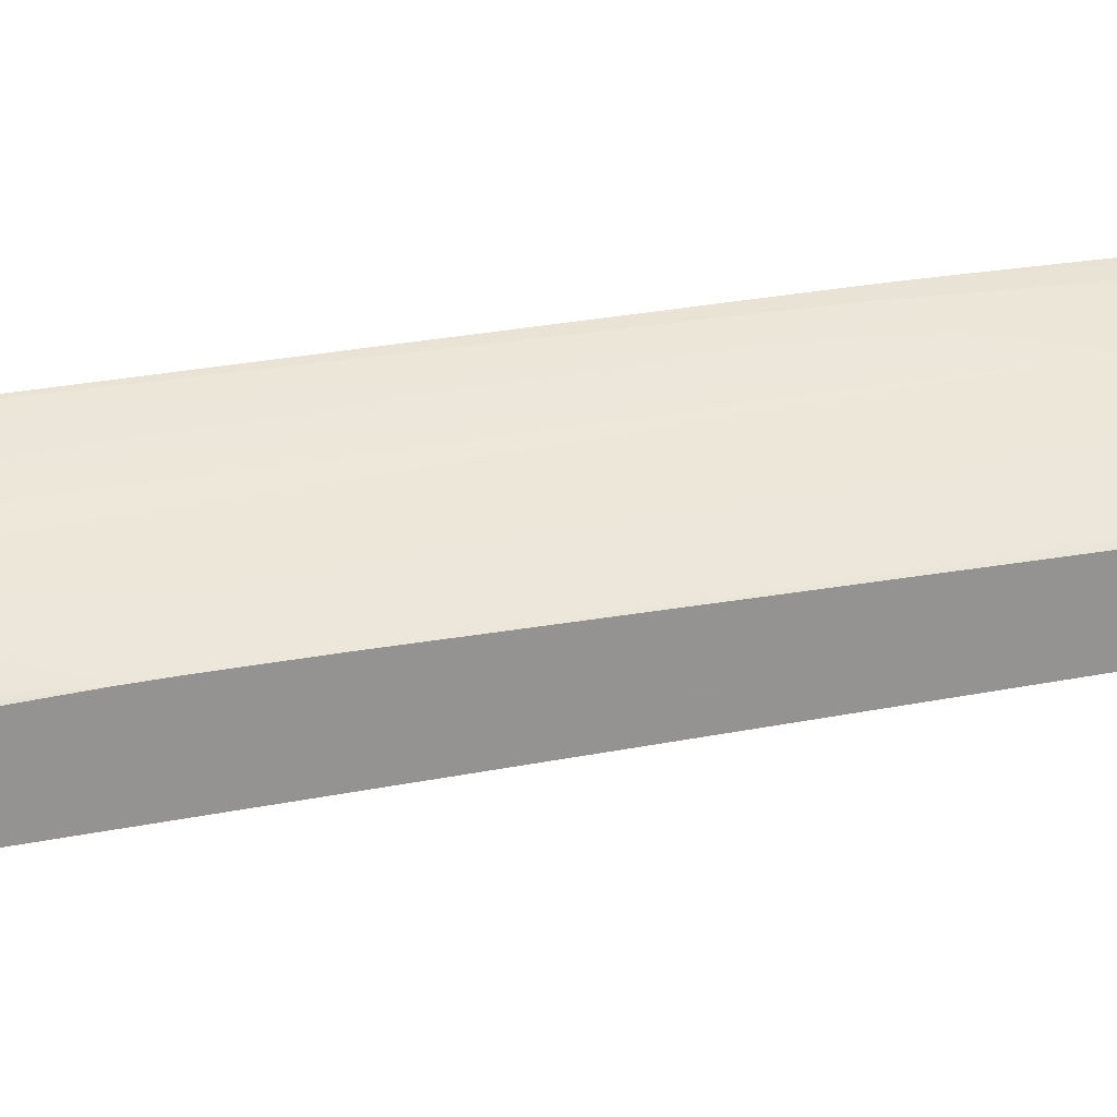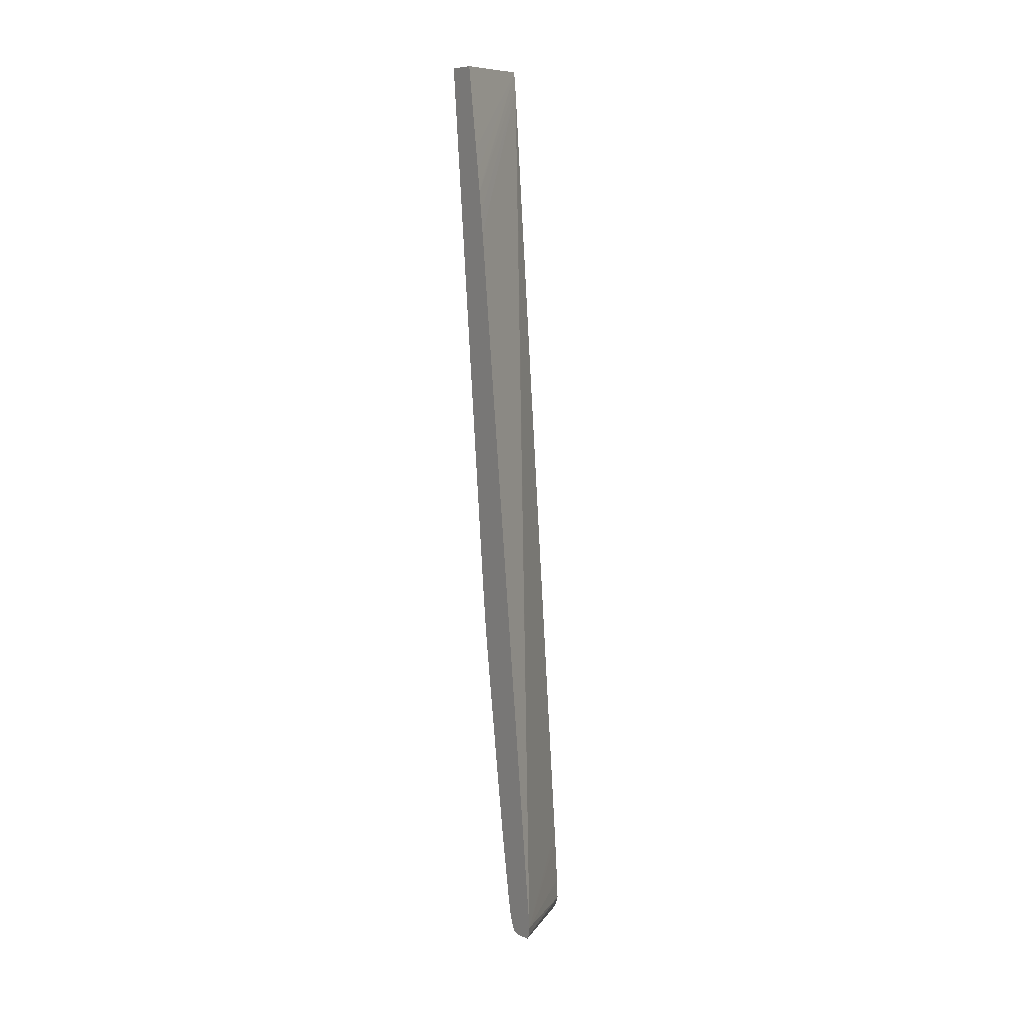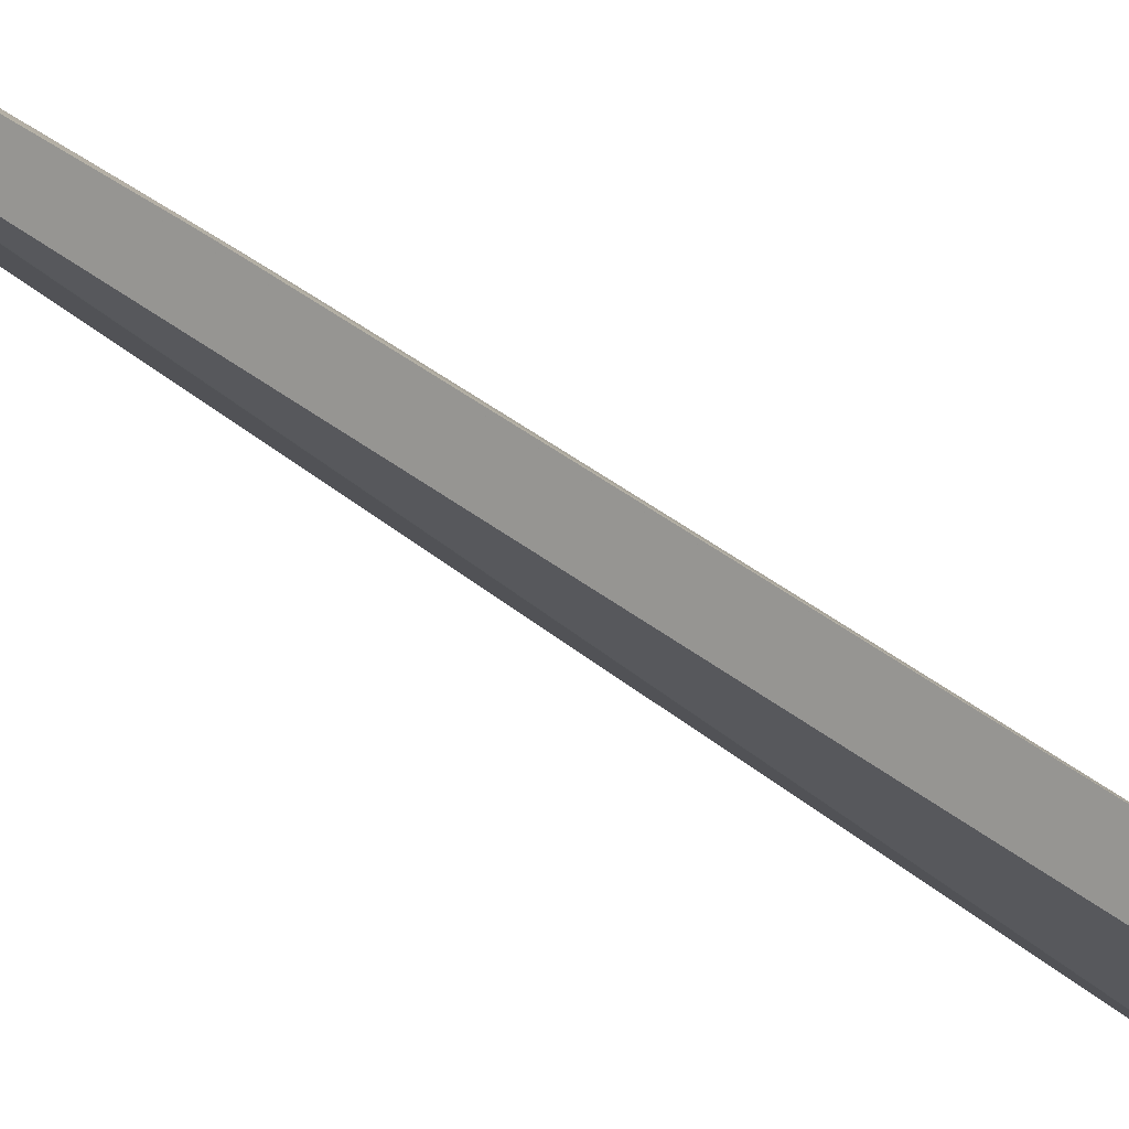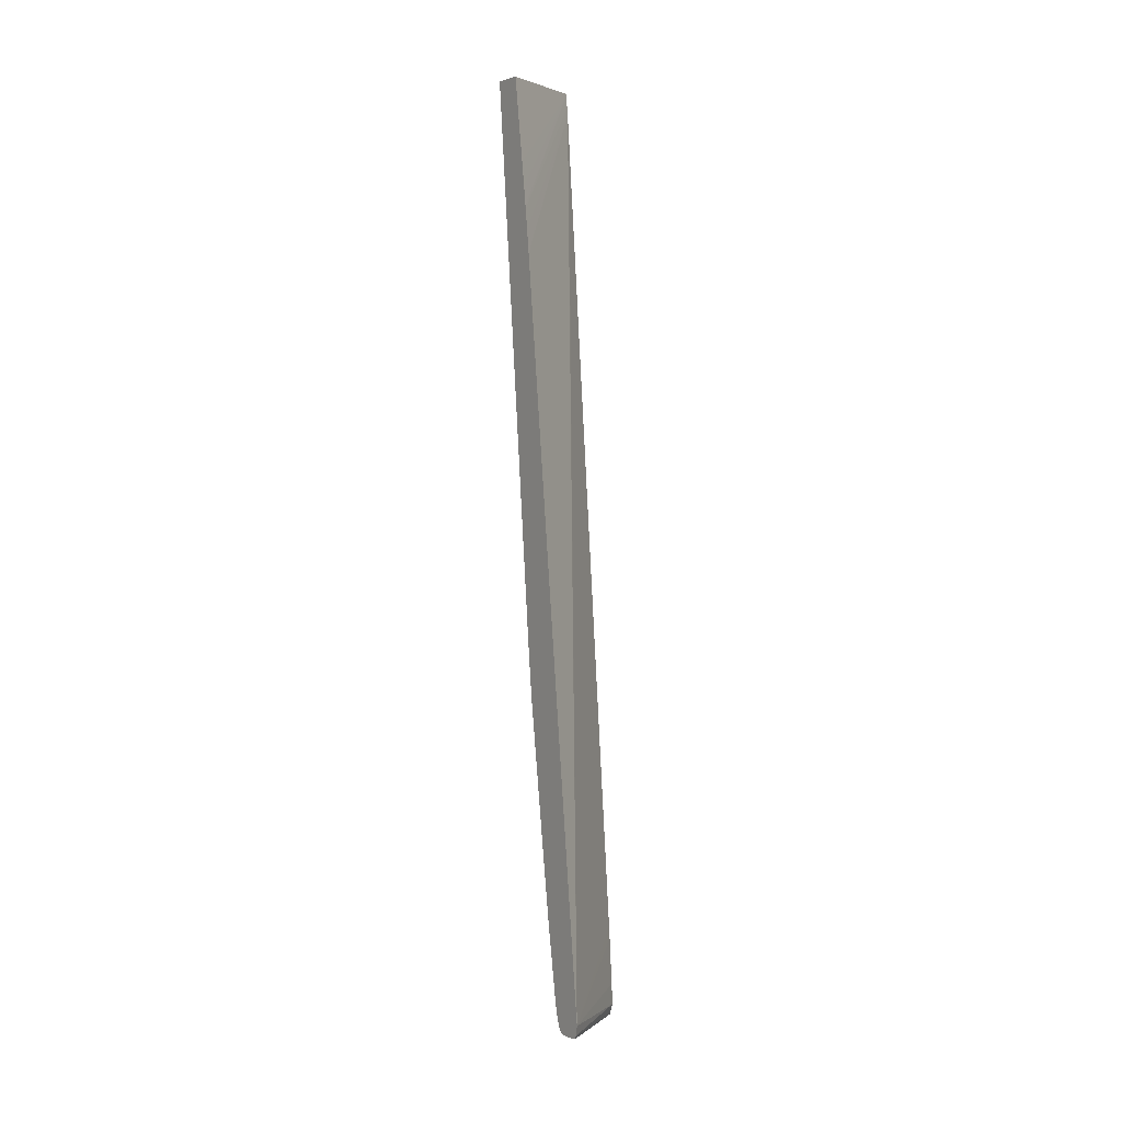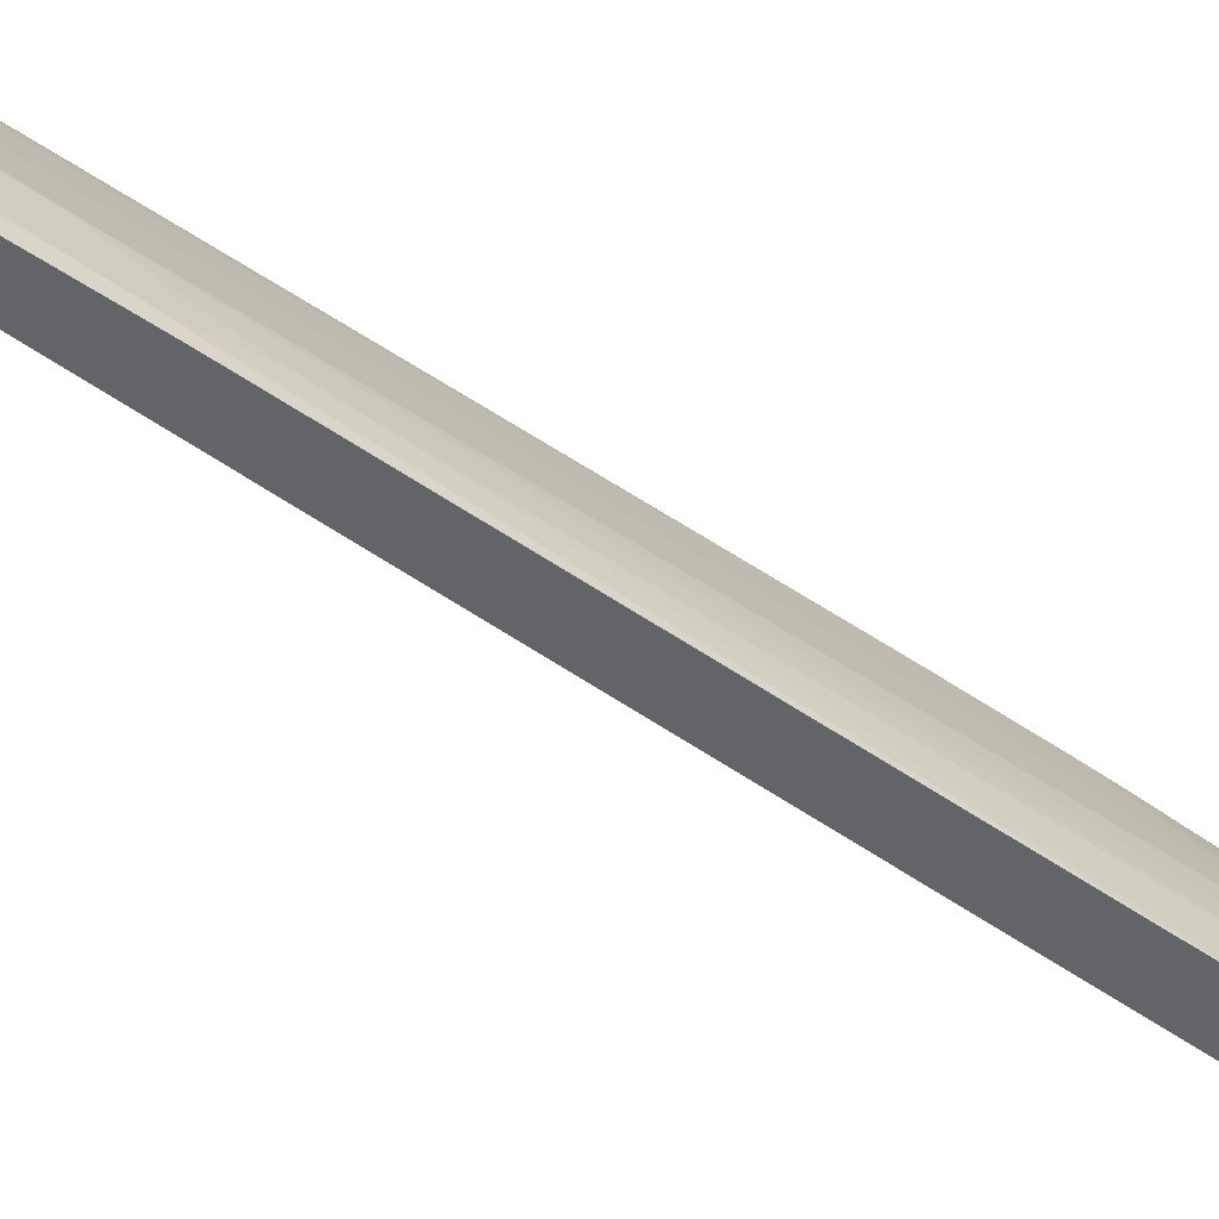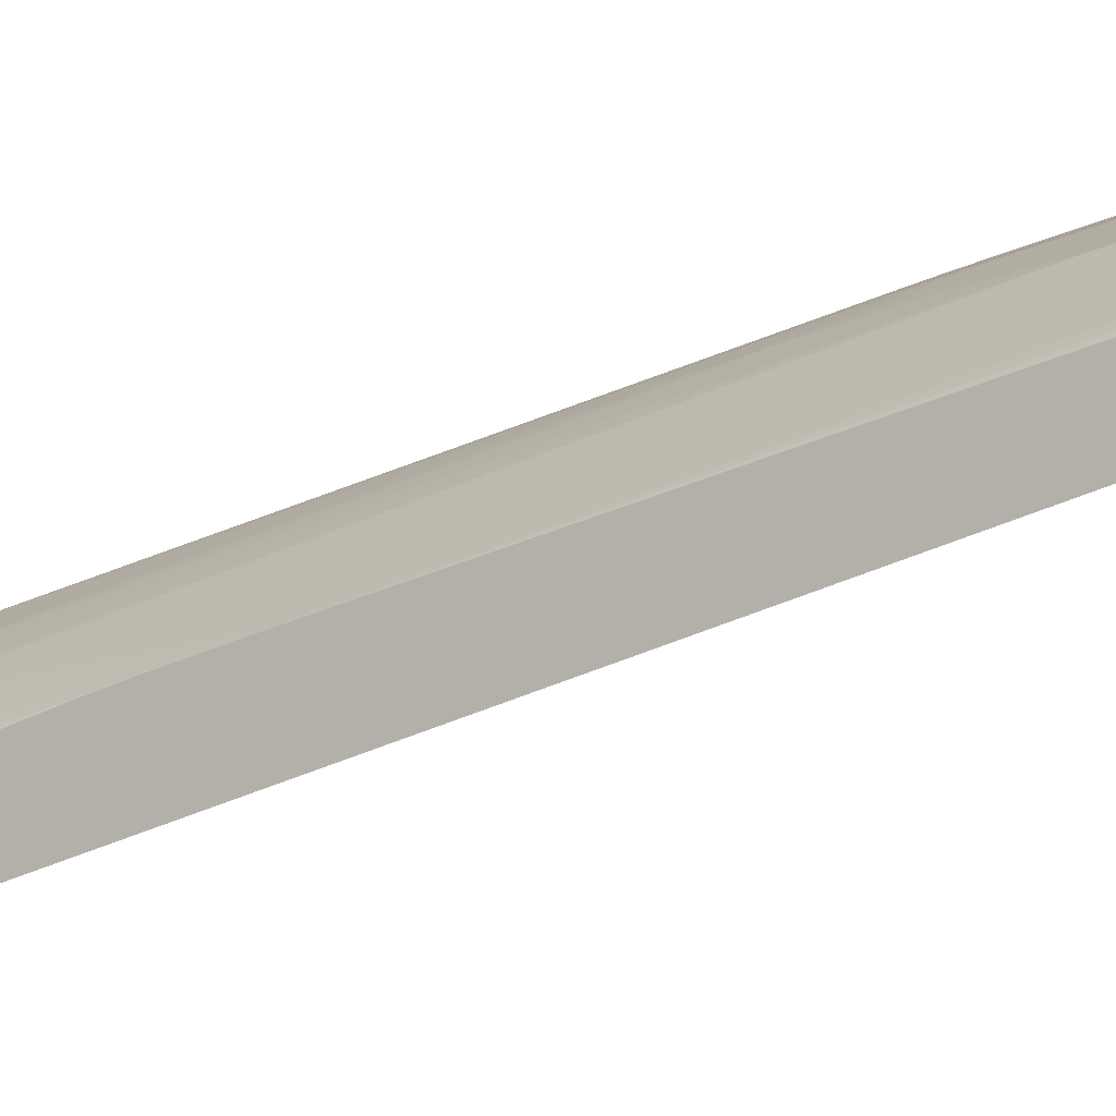
<metadata>
{"format":"obj","ext":"obj","renderer":"f3d","projection":"perspective","resolution":1024,"background":"white","views":[{"elev":4.7,"azim":75.6,"up":"+Z"},{"elev":13.5,"azim":161.5,"up":"+Y"},{"elev":30.3,"azim":-46.8,"up":"+Z"},{"elev":7.0,"azim":163.3,"up":"+Y"},{"elev":55.6,"azim":-58.8,"up":"+Z"},{"elev":-22.3,"azim":119.5,"up":"+Z"}]}
</metadata>
<code>
v 0.02269 0.04194 0.02808
v 0.02332 0.04196 0.02765
v 0.02236 0.04201 0.02704
v 0.02244 0.02559 0.02654
v 0.0238 0.04199 0.02728
v 0.02279 0.02559 0.02629
v 0.02594 0.04224 0.02328
v 0.0258 0.03832 0.02267
v 0.02235 0.04194 0.02702
v 0.02243 0.02496 0.02648
v 0.02434 0.04202 0.02679
v 0.02398 0.02782 0.02551
v 0.02272 0.02463 0.02623
v 0.02314 0.02271 0.02562
v 0.02321 0.02367 0.02569
v 0.02328 0.02463 0.02575
v 0.02334 0.02559 0.02581
v 0.02635 0.04215 0.02456
v 0.02576 0.03722 0.0225
v 0.02234 0.04136 0.02694
v 0.02573 0.03633 0.02237
v 0.02573 0.03617 0.02234
v 0.02241 0.02411 0.02639
v 0.02482 0.04204 0.02634
v 0.02493 0.02886 0.02454
v 0.02576 0.0421 0.02534
v 0.02527 0.04207 0.02588
v 0.02307 0.007323 0.02363
v 0.02355 0.007321 0.02315
v 0.02402 0.007324 0.02267
v 0.02408 0.008284 0.02274
v 0.02492 0.01454 0.0226
v 0.02206 0.007653 0.02454
v 0.02206 0.007653 0.02454
v 0.02624 0.04214 0.02473
v 0.02583 0.01623 0.02174
v 0.02233 0.041 0.02689
v 0.0257 0.03521 0.02221
v 0.02614 0.04213 0.02486
v 0.02302 0.00672 0.02358
v 0.02283 -0.001333 0.02244
v 0.02398 0.006752 0.02262
v 0.0242 -0.0003736 0.02101
v 0.02489 0.007974 0.02162
v 0.02571 0.01309 0.02141
v 0.02576 0.01405 0.0215
v 0.02206 0.007631 0.02454
v 0.02578 0.01408 0.02149
v 0.0223 0.04002 0.02678
v 0.02567 0.03414 0.02206
v 0.02471 -0.001345 0.01748
v 0.02204 0.007039 0.02446
v 0.02235 -0.001333 0.02287
v 0.02226 -0.002297 0.0228
v 0.02274 -0.002295 0.02232
v 0.02328 -0.001335 0.02196
v 0.02383 -0.0003727 0.02149
v 0.02376 -0.001335 0.02139
v 0.02413 -0.001336 0.02091
v 0.02475 0.0005881 0.02041
v 0.02519 0.007322 0.02108
v 0.02575 0.01309 0.02136
v 0.02575 0.01319 0.02137
v 0.0215 0.001552 0.02253
v 0.02474 -0.001831 0.01753
v 0.02144 -0.002297 0.02217
v 0.02145 -0.001271 0.02225
v 0.02149 0.0009762 0.02247
v 0.0218 -0.001334 0.02333
v 0.02177 -0.002299 0.0232
v 0.02215 -0.002852 0.0227
v 0.02307 -0.002827 0.02173
v 0.02317 -0.002296 0.02184
v 0.02405 -0.002098 0.0208
v 0.02464 -0.001335 0.02012
v 0.02494 -0.001011 0.01975
v 0.02469 -0.0003735 0.0203
v 0.02498 -0.0003738 0.01982
v 0.02511 0.00155 0.02004
v 0.02517 0.002512 0.02013
v 0.02555 0.00732 0.02048
v 0.02477 -0.002024 0.01762
v 0.02151 -0.002872 0.02236
v 0.0217 -0.002869 0.02294
v 0.02156 -0.002876 0.02234
v 0.02307 -0.002828 0.02135
v 0.02511 -0.002085 0.01868
v 0.02505 -0.002047 0.01903
v 0.02487 -0.001651 0.01967
v 0.02512 -0.001331 0.01931
v 0.0254 0.002918 0.0198
v 0.02554 0.007093 0.02045
v 0.02498 -0.002127 0.01827
v 0.02273 -0.002826 0.02135
v 0.02154 -0.002875 0.02246
v 0.02516 -0.001871 0.01884
v 0.02521 -0.001335 0.01903
v 0.02523 -0.001131 0.01909
v 0.02526 -0.0003708 0.01923
v 0.02526 -0.0003711 0.01924
v 0.02526 -0.0003489 0.01924
f 1 2 5
f 1 5 11
f 1 11 24
f 1 24 27
f 1 27 26
f 1 26 39
f 1 39 35
f 1 35 18
f 1 18 7
f 1 7 3
f 1 3 9
f 1 9 20
f 1 20 37
f 1 37 49
f 1 49 64
f 1 64 68
f 1 68 67
f 1 67 66
f 1 66 83
f 1 83 95
f 1 95 84
f 1 84 70
f 1 70 69
f 1 69 52
f 1 52 47
f 1 47 33
f 1 33 23
f 1 23 10
f 1 10 4
f 1 4 2
f 2 4 6
f 2 6 5
f 3 7 8
f 3 8 9
f 4 10 6
f 5 6 12
f 5 12 11
f 6 10 13
f 6 13 14
f 6 14 15
f 6 15 16
f 6 16 17
f 6 17 12
f 7 18 36
f 7 36 48
f 7 48 63
f 7 63 62
f 7 62 81
f 7 81 92
f 7 92 91
f 7 91 101
f 7 101 99
f 7 99 98
f 7 98 97
f 7 97 96
f 7 96 87
f 7 87 93
f 7 93 82
f 7 82 65
f 7 65 51
f 7 51 50
f 7 50 38
f 7 38 22
f 7 22 21
f 7 21 19
f 7 19 8
f 8 19 9
f 9 19 21
f 9 21 22
f 9 22 20
f 10 23 13
f 11 12 24
f 12 25 26
f 12 26 27
f 12 27 24
f 12 17 16
f 12 16 15
f 12 15 28
f 12 28 29
f 12 29 30
f 12 30 31
f 12 31 32
f 12 32 25
f 13 23 33
f 13 33 34
f 13 34 14
f 14 34 28
f 14 28 15
f 18 35 36
f 20 22 38
f 20 38 37
f 25 32 26
f 26 32 36
f 26 36 39
f 28 34 40
f 28 40 29
f 29 40 41
f 29 41 42
f 29 42 30
f 30 42 43
f 30 43 44
f 30 44 45
f 30 45 46
f 30 46 31
f 31 46 36
f 31 36 32
f 33 47 34
f 34 47 40
f 35 39 36
f 36 46 48
f 37 38 50
f 37 50 51
f 37 51 49
f 40 47 52
f 40 52 53
f 40 53 41
f 41 53 54
f 41 54 55
f 41 55 56
f 41 56 42
f 42 56 57
f 42 57 43
f 43 57 58
f 43 58 59
f 43 59 60
f 43 60 61
f 43 61 44
f 44 61 45
f 45 62 63
f 45 63 48
f 45 48 46
f 45 61 62
f 49 51 64
f 51 65 66
f 51 66 67
f 51 67 68
f 51 68 64
f 52 69 53
f 53 69 54
f 54 70 71
f 54 71 55
f 54 69 70
f 55 71 72
f 55 72 73
f 55 73 56
f 56 73 58
f 56 58 57
f 58 73 74
f 58 74 59
f 59 75 76
f 59 76 77
f 59 77 60
f 59 74 75
f 60 77 76
f 60 76 78
f 60 78 79
f 60 79 80
f 60 80 61
f 61 80 62
f 62 80 81
f 65 82 83
f 65 83 66
f 70 84 71
f 71 84 72
f 72 84 85
f 72 85 86
f 72 86 87
f 72 87 88
f 72 88 74
f 72 74 73
f 74 88 89
f 74 89 75
f 75 89 76
f 76 89 90
f 76 90 91
f 76 91 78
f 78 91 79
f 79 91 80
f 80 91 92
f 80 92 81
f 82 93 86
f 82 86 94
f 82 94 83
f 83 94 85
f 83 85 95
f 84 95 85
f 85 94 86
f 86 93 87
f 87 96 88
f 88 96 97
f 88 97 90
f 88 90 89
f 90 97 98
f 90 98 99
f 90 99 100
f 90 100 91
f 91 100 101
f 99 101 100

</code>
